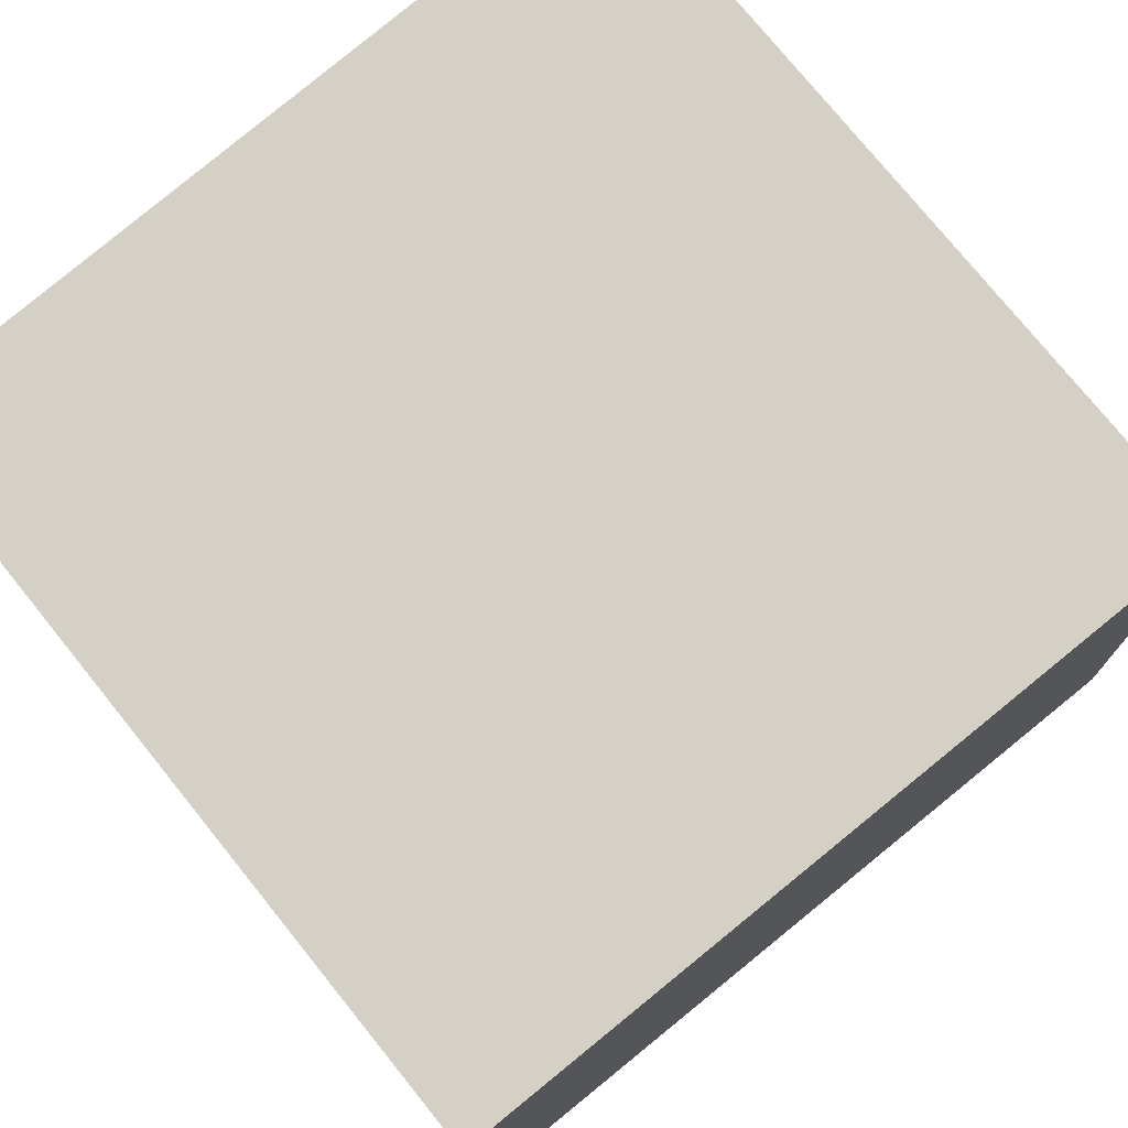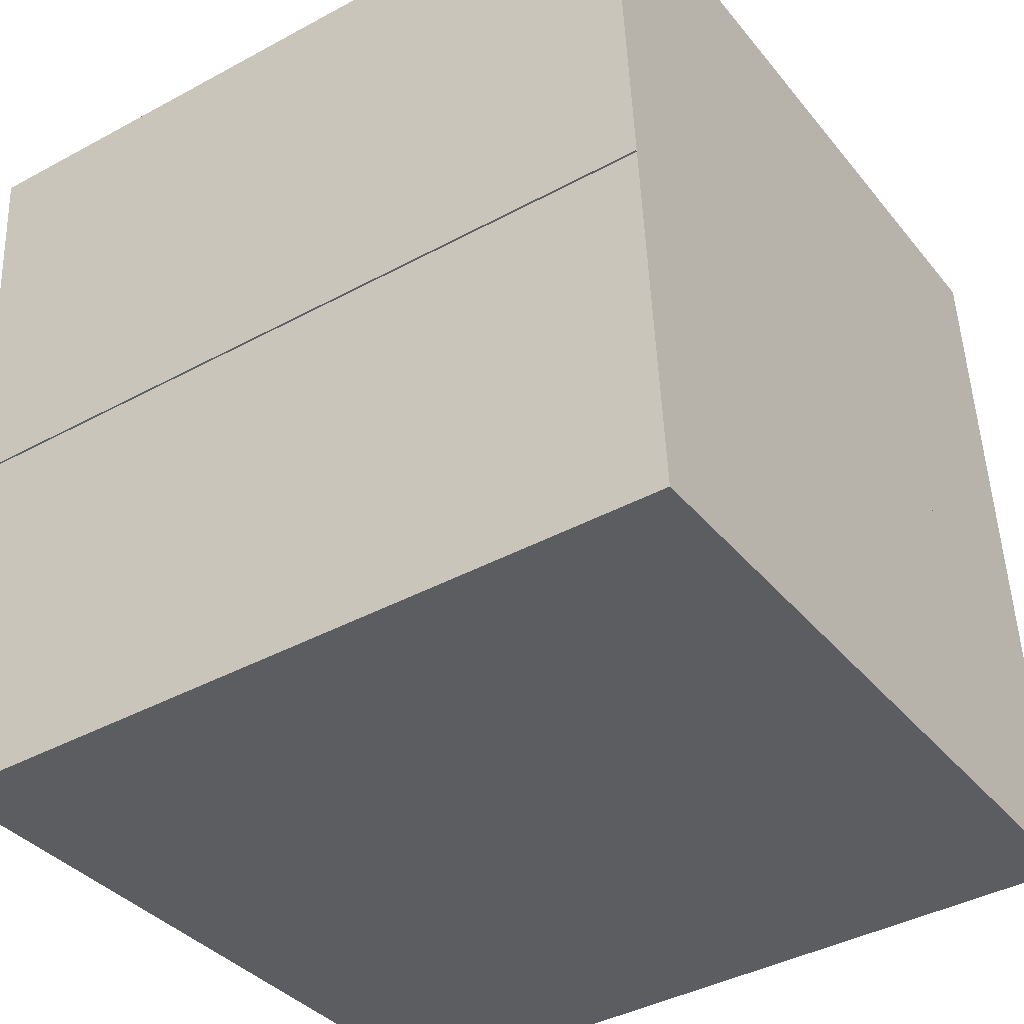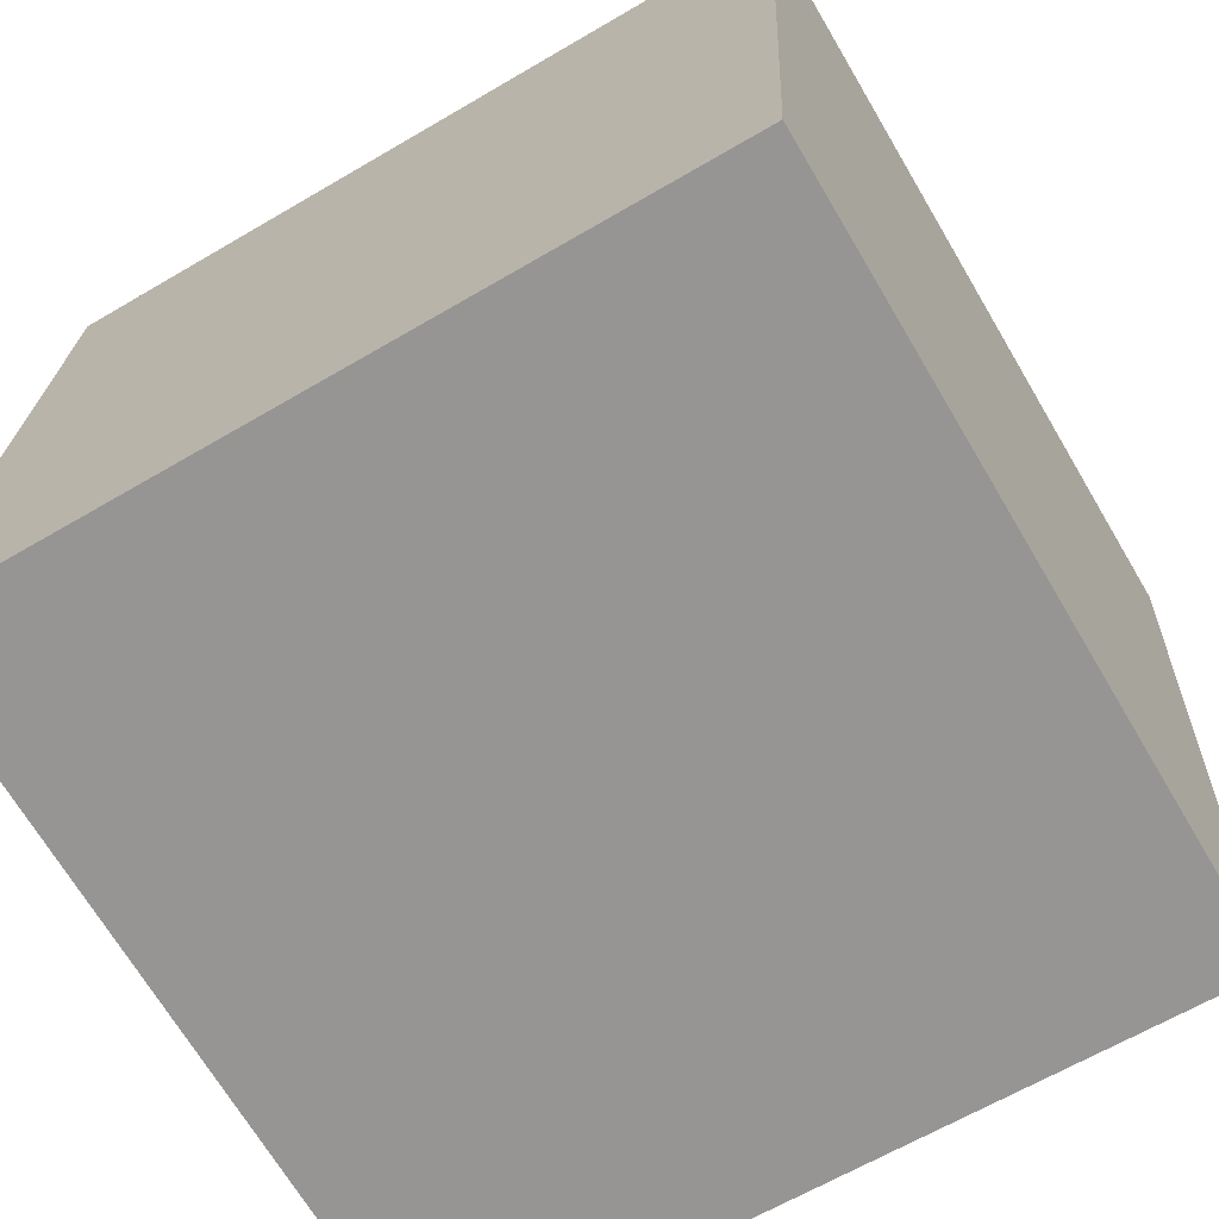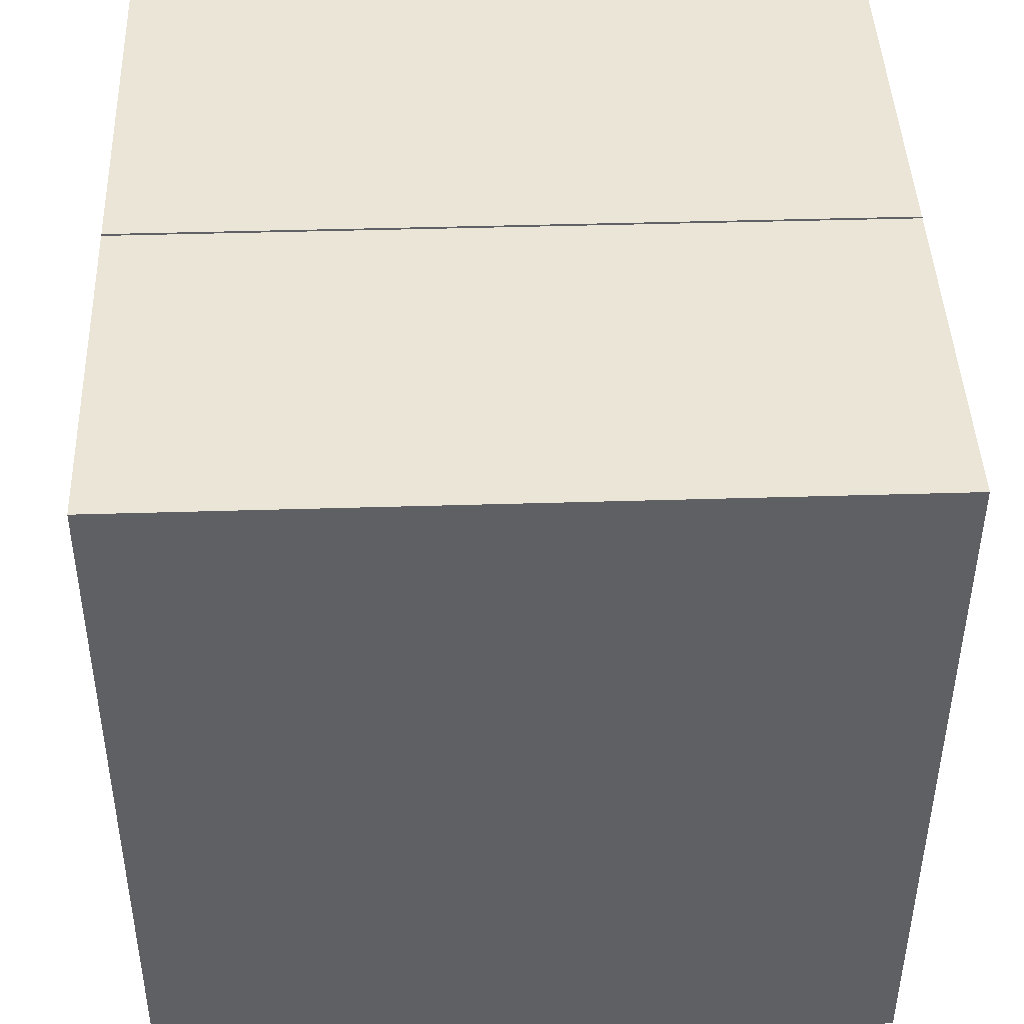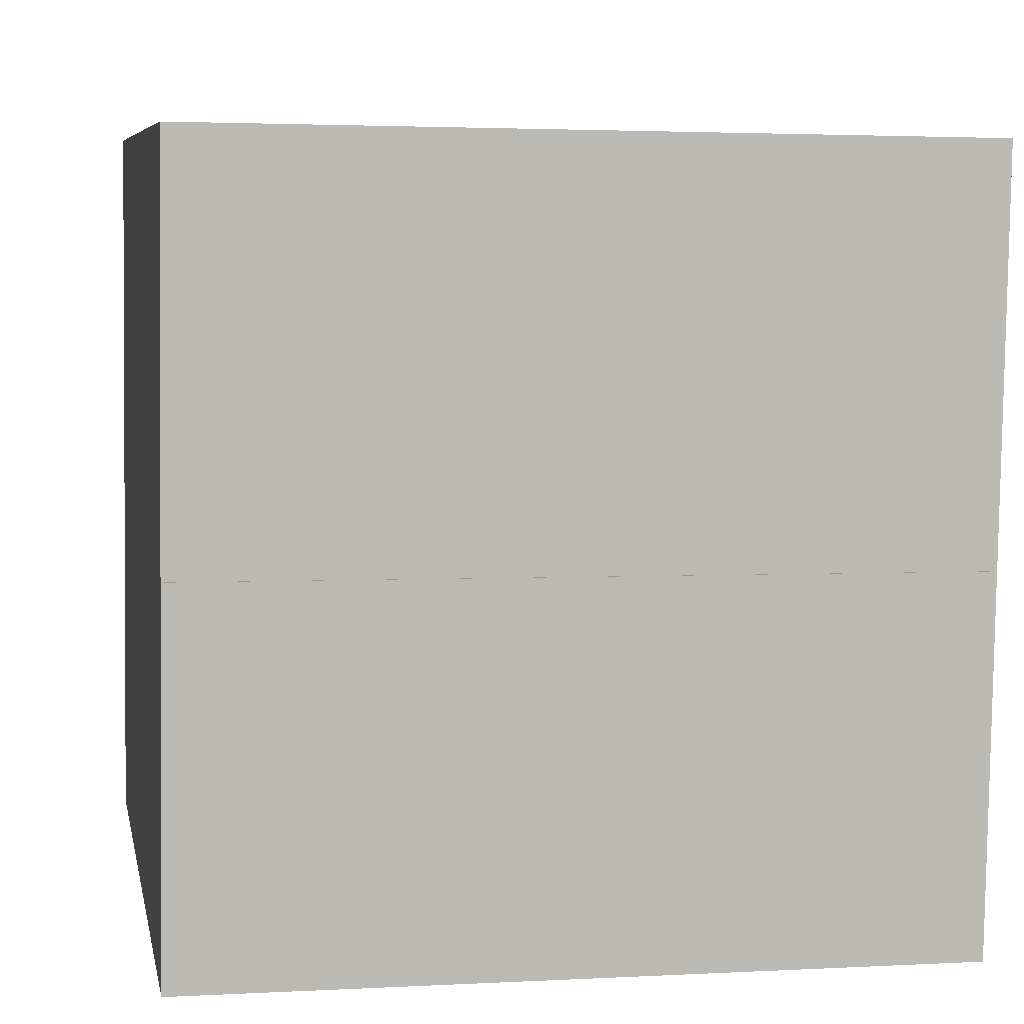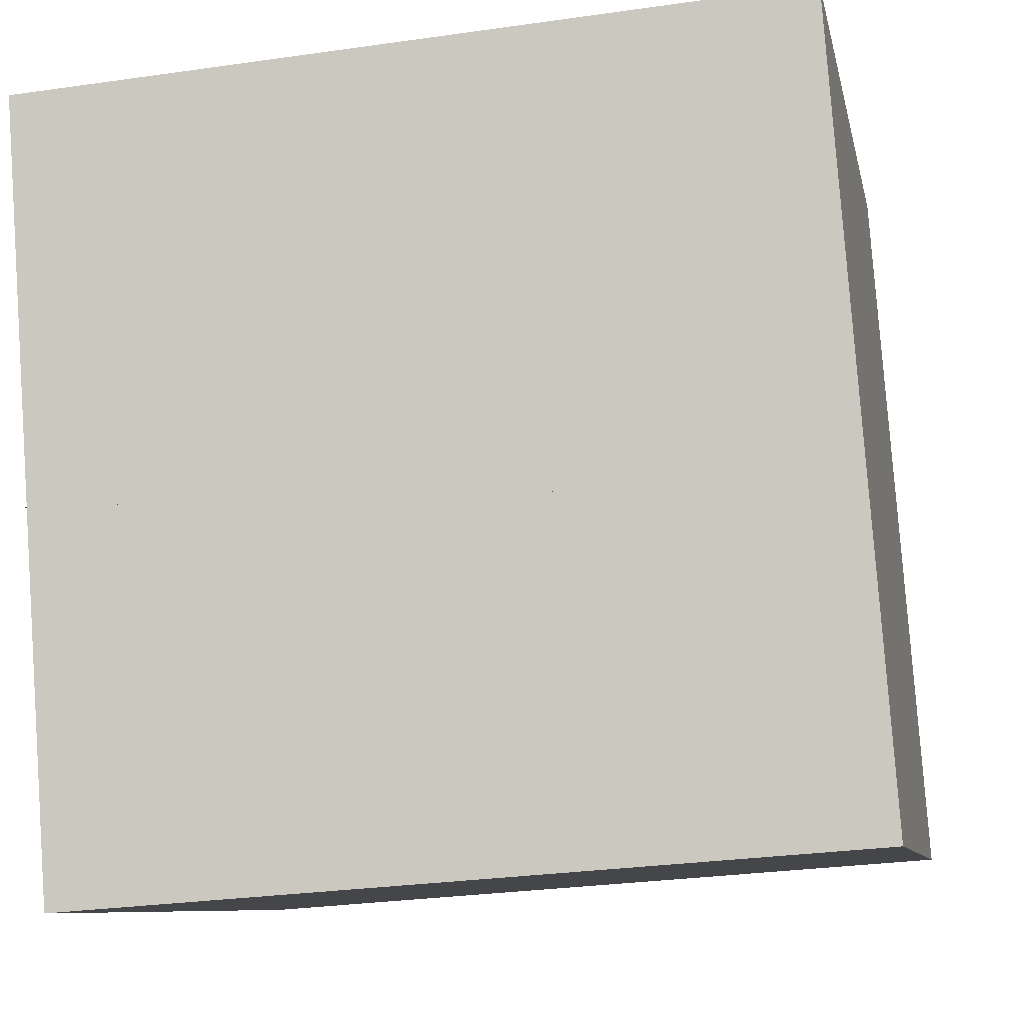
<metadata>
{"format":"obj","ext":"obj","renderer":"f3d","projection":"perspective","resolution":1024,"background":"white","views":[{"elev":76.4,"azim":51.1,"up":"+Y"},{"elev":-40.8,"azim":33.5,"up":"+Y"},{"elev":-64.1,"azim":-149.3,"up":"+Z"},{"elev":40.0,"azim":-2.2,"up":"+Z"},{"elev":2.6,"azim":-10.8,"up":"+Y"},{"elev":-8.5,"azim":100.9,"up":"+Y"}]}
</metadata>
<code>
o Cube_Cube.002
v -100 -96.45 92.3
v -100 103 107.1
v -100 117.8 -92.3
v -100 -81.6 -107.1
v 100 117.8 -92.3
v 100 -81.6 -107.1
v 100 103 107.1
v 100 -96.45 92.3
f 1 2 3 4
f 4 3 5 6
f 6 5 7 8
f 8 7 2 1
f 4 6 8 1
f 5 3 2 7
o Plane
v -100 -1.6e-05 100
v 100 -1.6e-05 100
v 100 1.6e-05 -100
v -100 1.6e-05 -100
f 9 10 11 12

</code>
